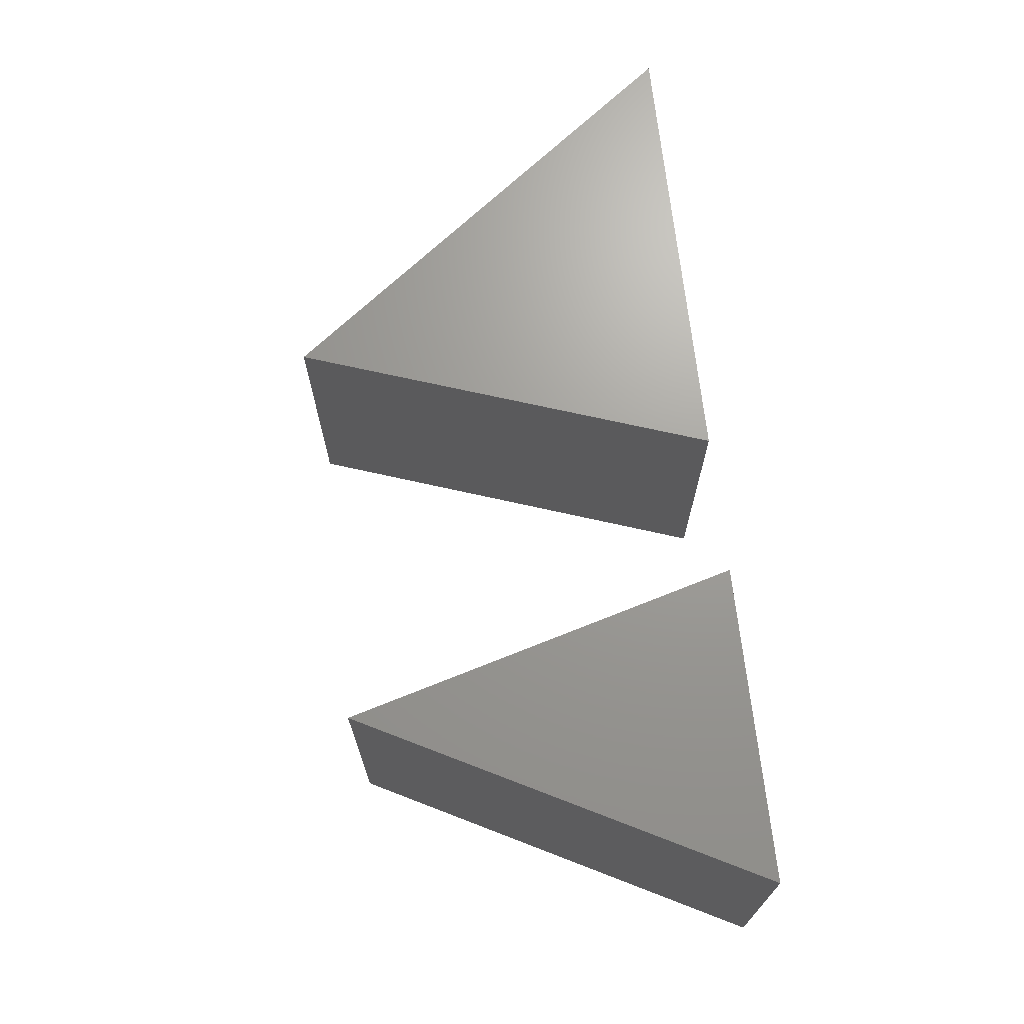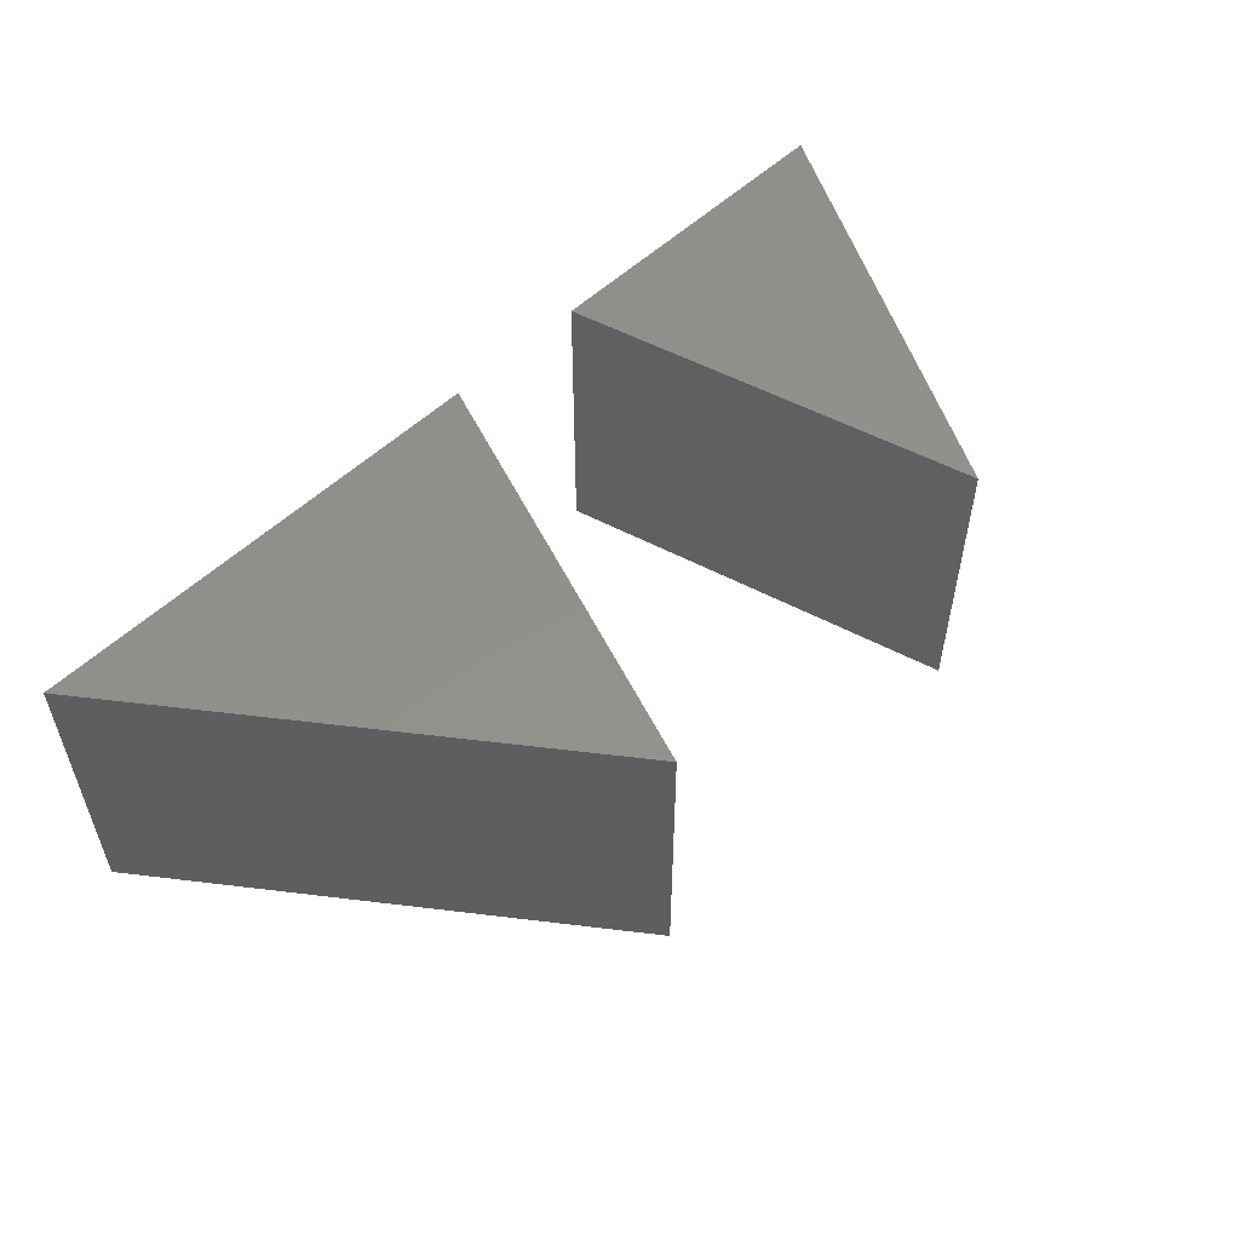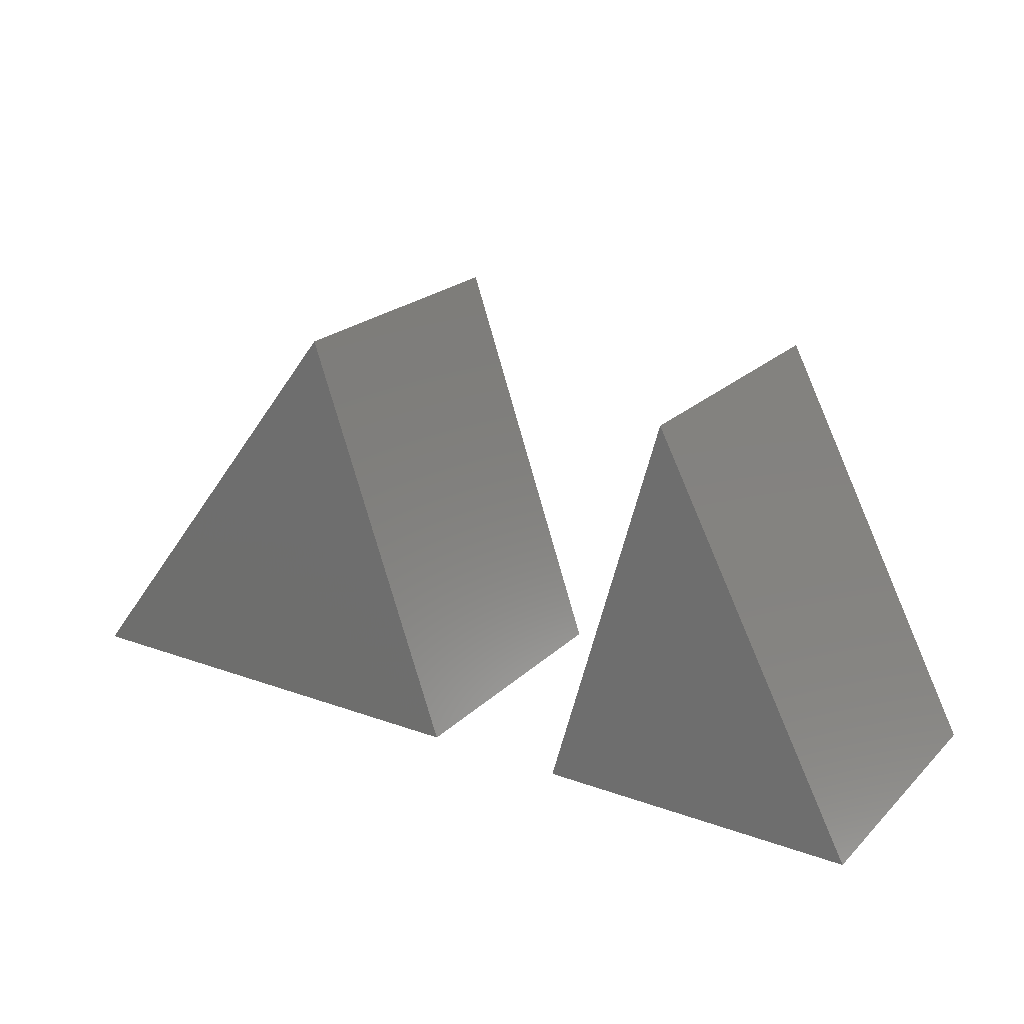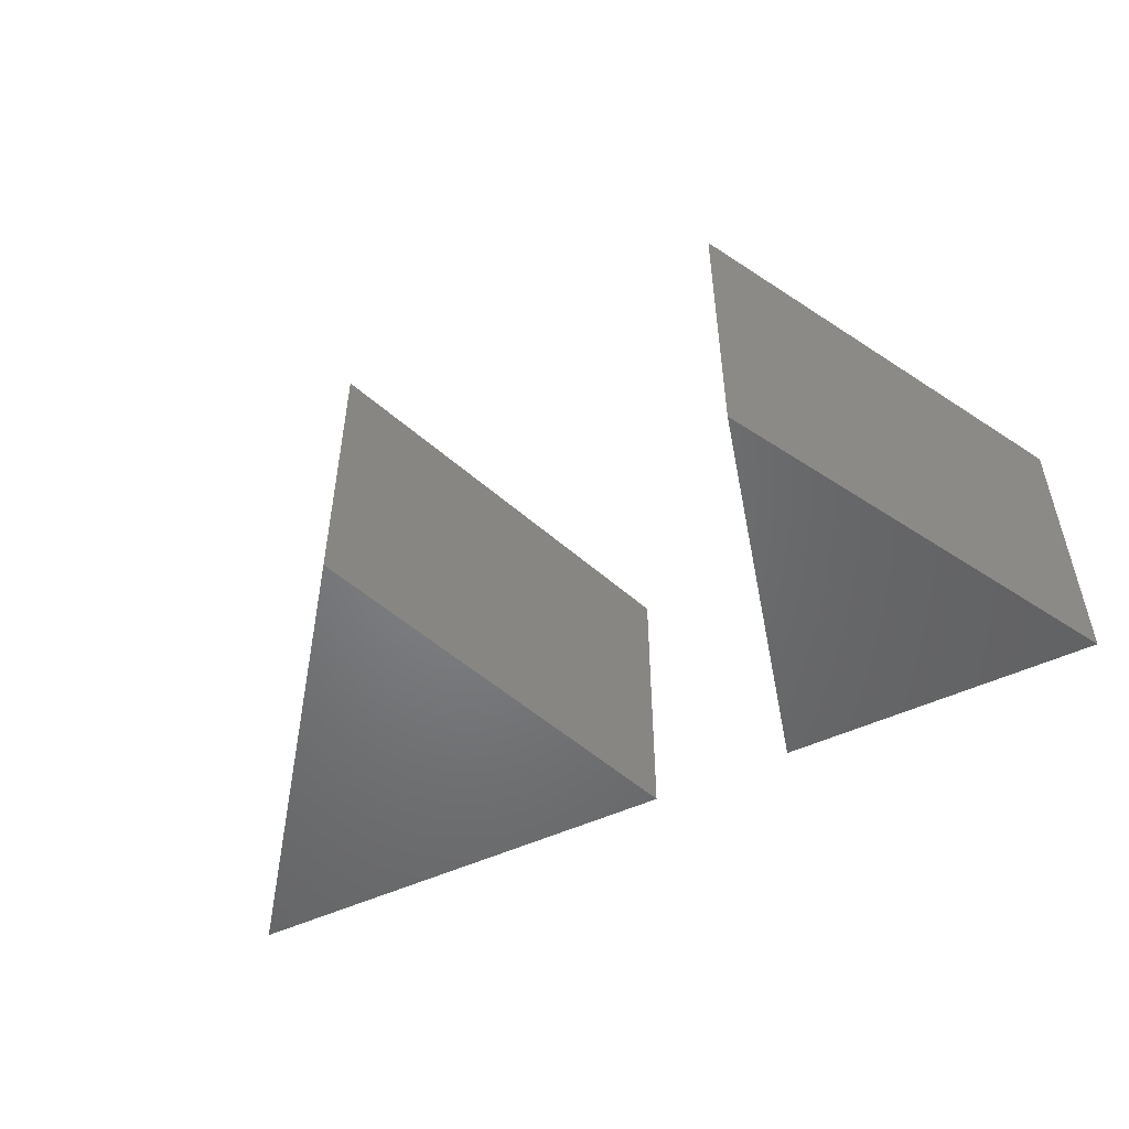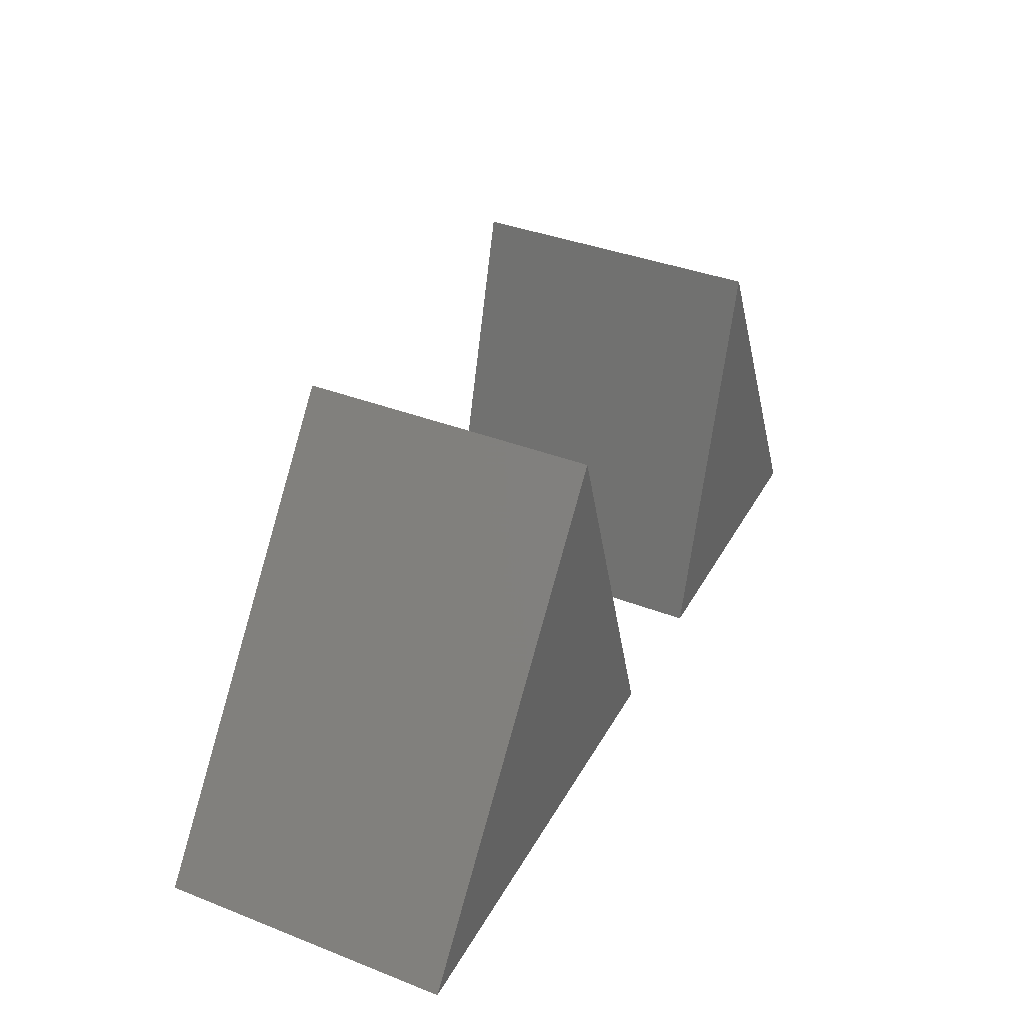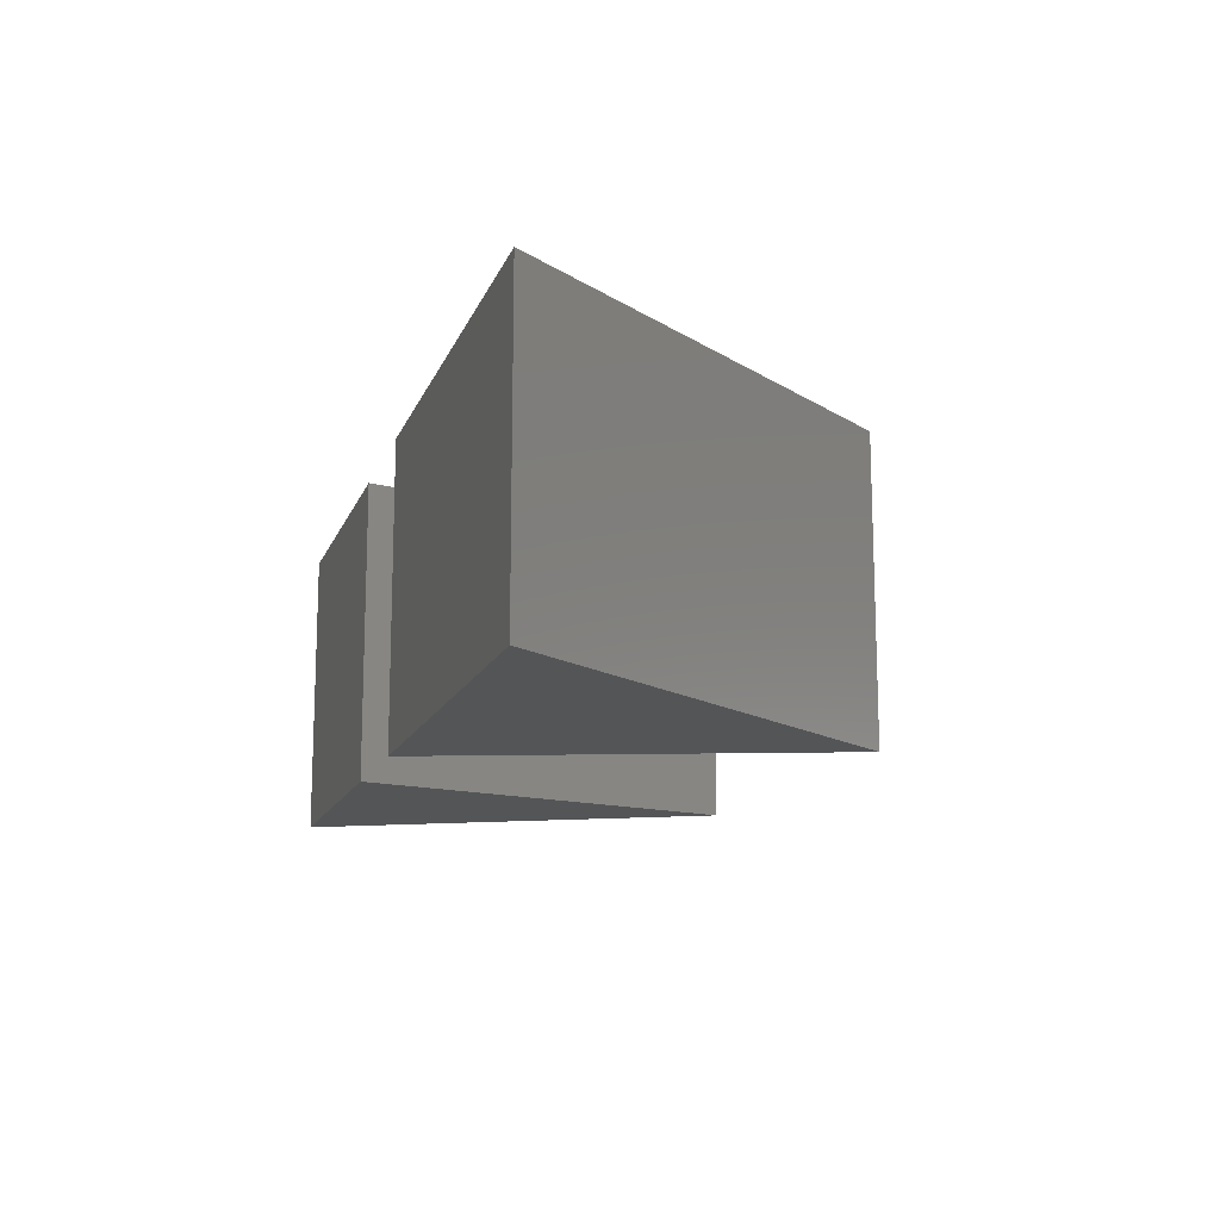
<metadata>
{"format":"stl","ext":"stl","renderer":"f3d","projection":"perspective","resolution":1024,"background":"white","views":[{"elev":69.2,"azim":83.7,"up":"+Y"},{"elev":54.3,"azim":-45.1,"up":"+Y"},{"elev":22.0,"azim":32.3,"up":"+Z"},{"elev":-51.1,"azim":26.8,"up":"+Y"},{"elev":37.9,"azim":-63.7,"up":"+Z"},{"elev":-13.9,"azim":-106.2,"up":"+Y"}]}
</metadata>
<code>
# stl→obj: 24 verts, 28 faces
v -0.3519 -0.01587 0.8217
v -1.029 -0.01587 -0.05873
v -1.029 -0.6349 -0.05873
v -0.3519 -0.6349 0.8217
v -0.04709 -0.01587 -0.05873
v -0.04709 -0.6349 -0.05873
v -1.029 0 -0.05873
v -0.3519 0 0.8217
v -0.04709 0 -0.05873
v -0.3519 -4.51e-17 0.8217
v -0.04709 -4.51e-17 -0.05873
v -1.029 -4.51e-17 -0.05873
v 0.9349 -0.01587 -0.05873
v 0.2577 -0.6349 -0.05873
v 0.2577 -0.01587 -0.05873
v 0.9349 -0.6349 -0.05873
v 0.4947 -0.6349 0.7878
v 0.4947 -0.01587 0.7878
v 0.2577 0 -0.05873
v 0.9349 0 -0.05873
v 0.4947 0 0.7878
v 0.4947 -4.51e-17 0.7878
v 0.9349 -4.51e-17 -0.05873
v 0.2577 -4.51e-17 -0.05873
f 1 2 3
f 1 3 4
f 2 5 6
f 2 6 3
f 5 1 4
f 5 4 6
f 1 7 2
f 1 8 7
f 4 3 6
f 2 9 5
f 2 7 9
f 5 8 1
f 5 9 8
f 10 11 12
f 13 14 15
f 13 16 14
f 15 17 18
f 15 14 17
f 18 16 13
f 18 17 16
f 13 15 19
f 13 19 20
f 17 14 16
f 15 18 21
f 15 21 19
f 18 13 20
f 18 20 21
f 22 23 24

</code>
